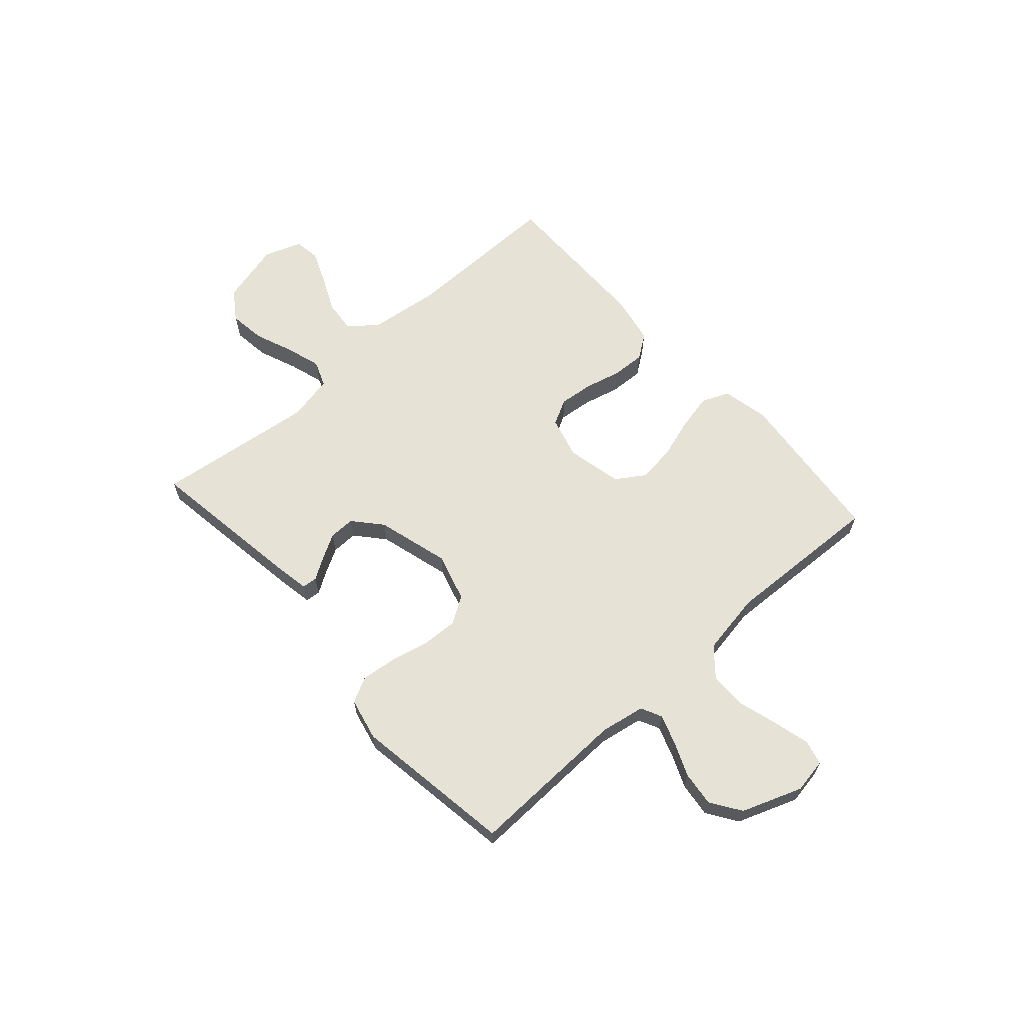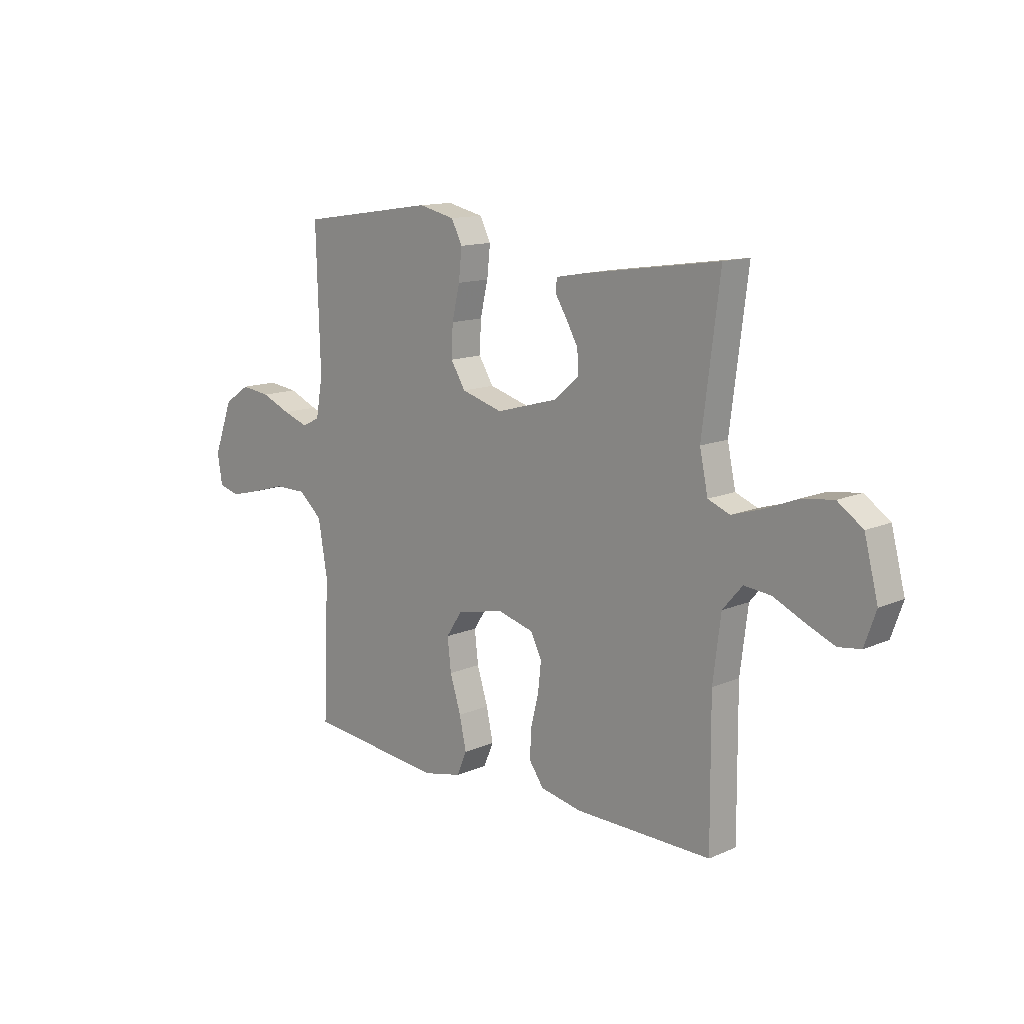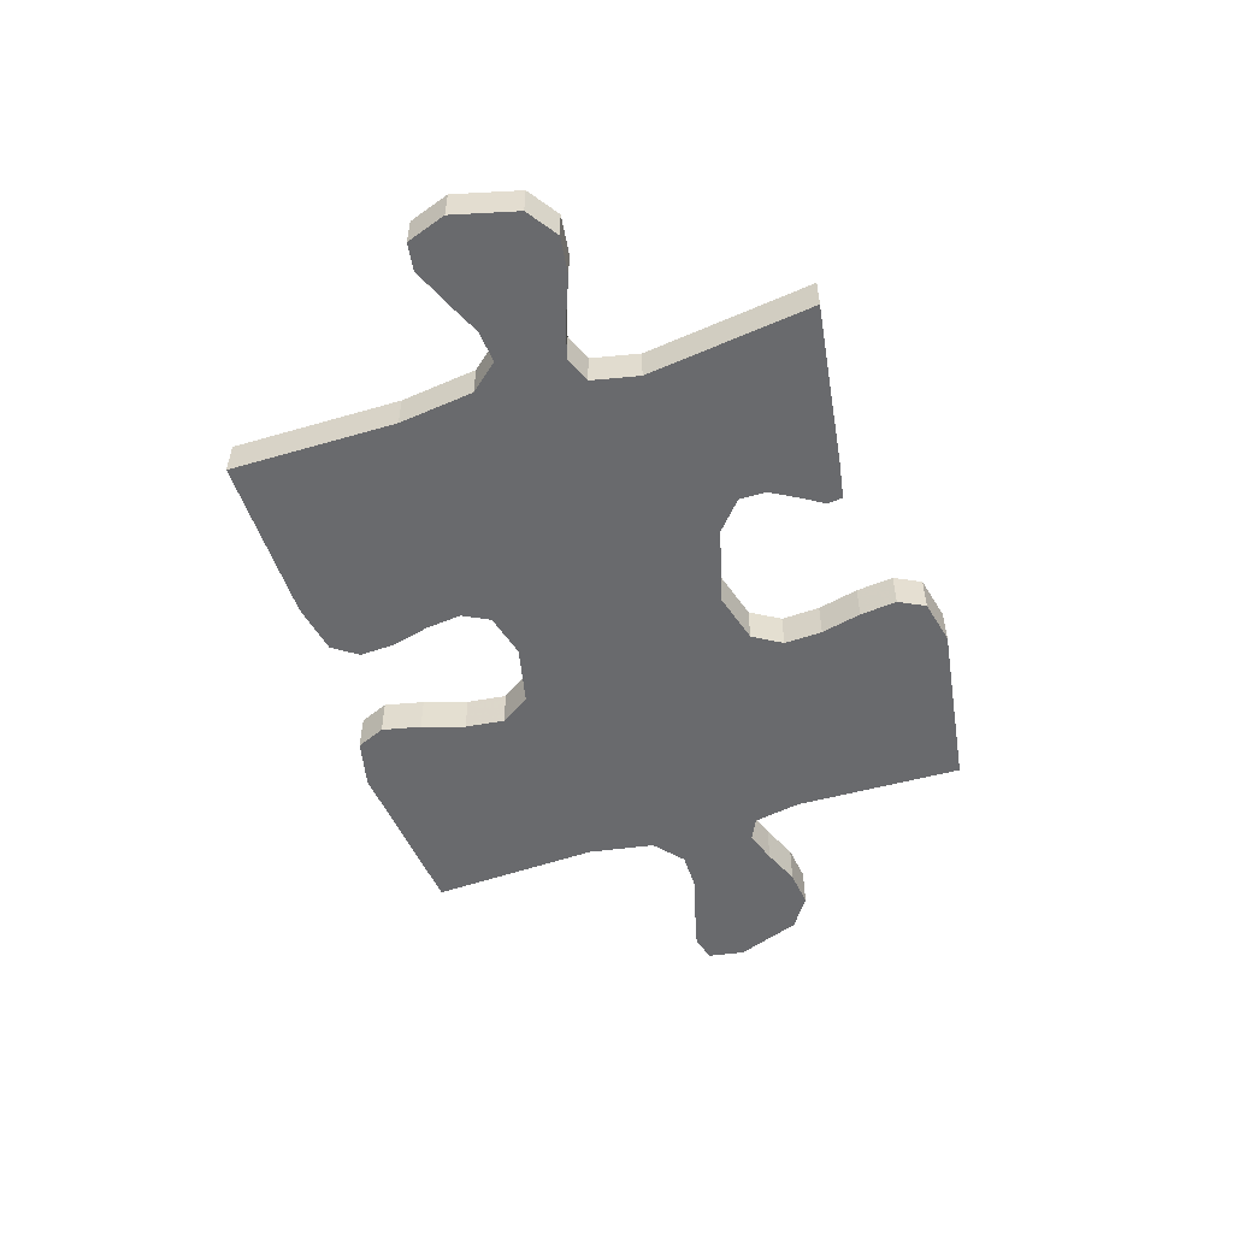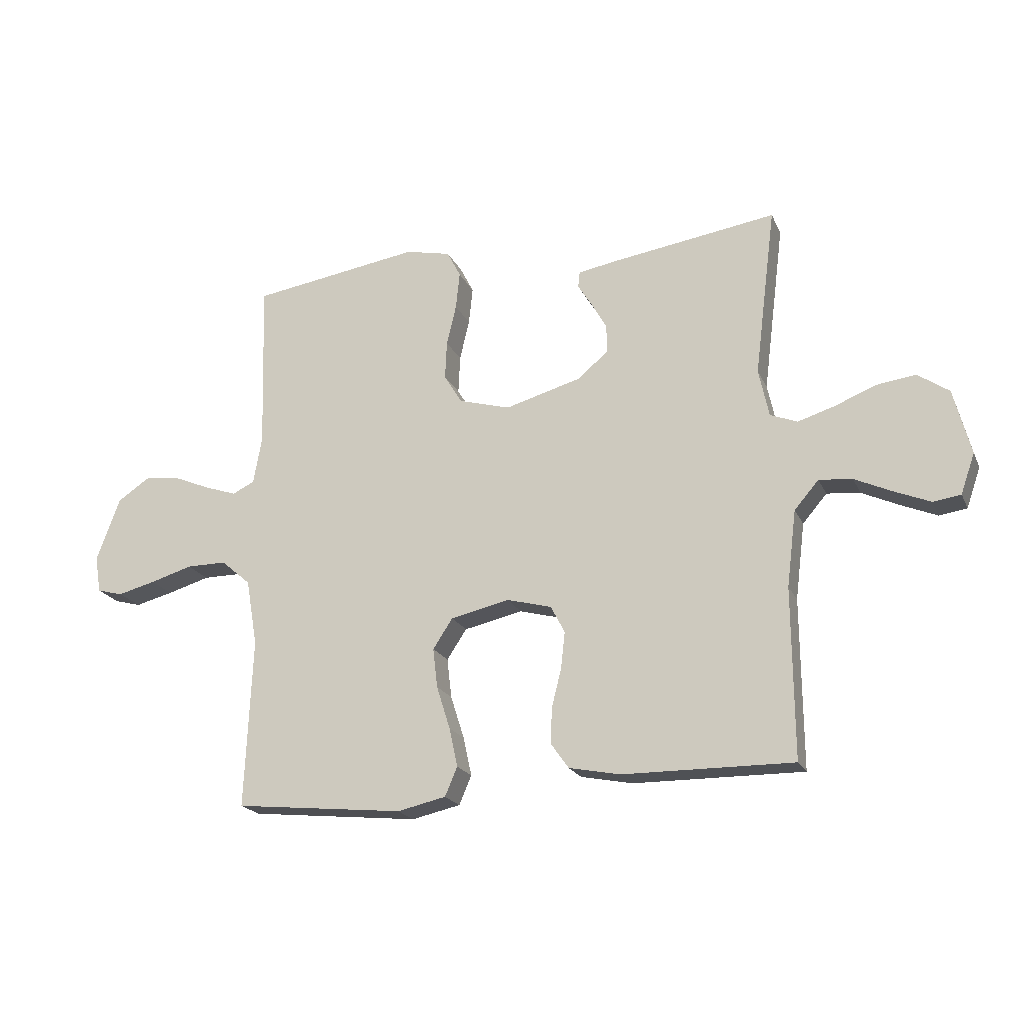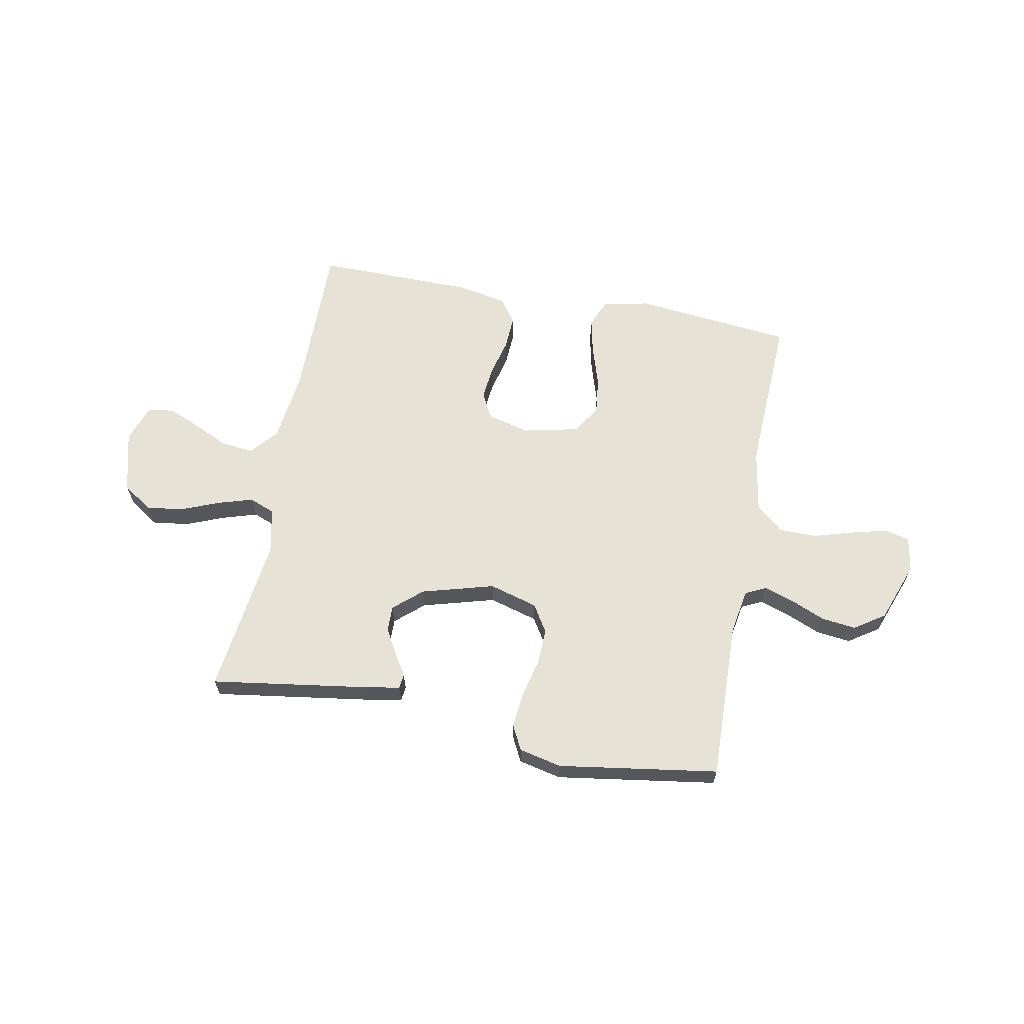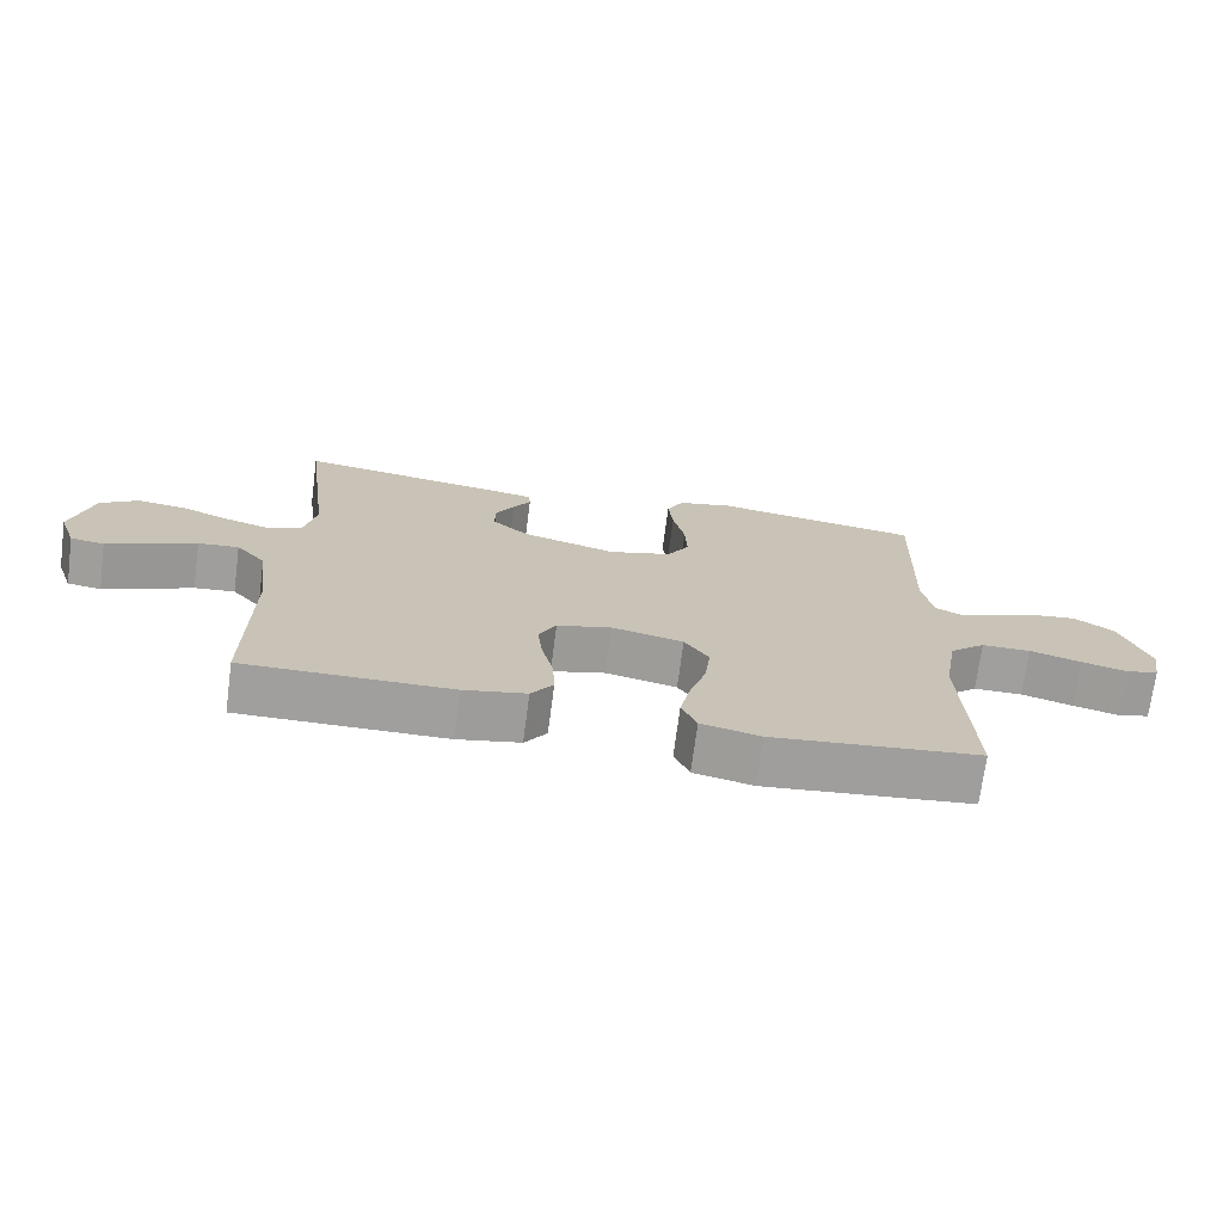
<metadata>
{"format":"obj","ext":"obj","renderer":"f3d","projection":"perspective","resolution":1024,"background":"white","views":[{"elev":63.9,"azim":48.2,"up":"+Y"},{"elev":13.1,"azim":-134.7,"up":"+Z"},{"elev":-53.1,"azim":-72.2,"up":"+Y"},{"elev":-20.2,"azim":-160.8,"up":"+Z"},{"elev":63.7,"azim":10.7,"up":"+Y"},{"elev":-71.4,"azim":-7.5,"up":"+Z"}]}
</metadata>
<code>
v -0.5 0.07 0.5
v -0.2 0.07 0.456
v -0.139 0.07 0.445
v -0.136 0.07 0.417
v -0.161 0.07 0.377
v -0.188 0.07 0.329
v -0.189 0.07 0.28
v -0.136 0.07 0.234
v 0 0.07 0.196
v 0.091 0.07 0.222
v 0.123 0.07 0.274
v 0.12 0.07 0.342
v 0.103 0.07 0.414
v 0.096 0.07 0.48
v 0.12 0.07 0.527
v 0.2 0.07 0.545
v 0.5 0.07 0.5
v 0.491 0.07 0.2
v 0.506 0.07 0.116
v 0.545 0.07 0.097
v 0.601 0.07 0.116
v 0.665 0.07 0.143
v 0.73 0.07 0.151
v 0.787 0.07 0.113
v 0.829 0.07 0
v 0.818 0.07 -0.065
v 0.772 0.07 -0.077
v 0.705 0.07 -0.06
v 0.63 0.07 -0.038
v 0.559 0.07 -0.038
v 0.507 0.07 -0.083
v 0.487 0.07 -0.2
v 0.5 0.07 -0.5
v 0.2 0.07 -0.531
v 0.114 0.07 -0.512
v 0.092 0.07 -0.461
v 0.107 0.07 -0.392
v 0.131 0.07 -0.316
v 0.139 0.07 -0.246
v 0.104 0.07 -0.193
v 0 0.07 -0.17
v -0.079 0.07 -0.191
v -0.104 0.07 -0.239
v -0.097 0.07 -0.303
v -0.08 0.07 -0.371
v -0.077 0.07 -0.434
v -0.109 0.07 -0.479
v -0.2 0.07 -0.497
v -0.5 0.07 -0.5
v -0.498 0.07 -0.2
v -0.515 0.07 -0.065
v -0.558 0.07 -0.015
v -0.617 0.07 -0.021
v -0.684 0.07 -0.052
v -0.746 0.07 -0.078
v -0.795 0.07 -0.071
v -0.82 0.07 0
v -0.79 0.07 0.116
v -0.735 0.07 0.154
v -0.666 0.07 0.145
v -0.593 0.07 0.116
v -0.528 0.07 0.096
v -0.48 0.07 0.115
v -0.462 0.07 0.2
v -0.5 0 0.5
v -0.2 0 0.456
v -0.139 0 0.445
v -0.136 0 0.417
v -0.161 0 0.377
v -0.188 0 0.329
v -0.189 0 0.28
v -0.136 0 0.234
v 0 0 0.196
v 0.091 0 0.222
v 0.123 0 0.274
v 0.12 0 0.342
v 0.103 0 0.414
v 0.096 0 0.48
v 0.12 0 0.527
v 0.2 0 0.545
v 0.5 0 0.5
v 0.491 0 0.2
v 0.506 0 0.116
v 0.545 0 0.097
v 0.601 0 0.116
v 0.665 0 0.143
v 0.73 0 0.151
v 0.787 0 0.113
v 0.829 0 0
v 0.818 0 -0.065
v 0.772 0 -0.077
v 0.705 0 -0.06
v 0.63 0 -0.038
v 0.559 0 -0.038
v 0.507 0 -0.083
v 0.487 0 -0.2
v 0.5 0 -0.5
v 0.2 0 -0.531
v 0.114 0 -0.512
v 0.092 0 -0.461
v 0.107 0 -0.392
v 0.131 0 -0.316
v 0.139 0 -0.246
v 0.104 0 -0.193
v 0 0 -0.17
v -0.079 0 -0.191
v -0.104 0 -0.239
v -0.097 0 -0.303
v -0.08 0 -0.371
v -0.077 0 -0.434
v -0.109 0 -0.479
v -0.2 0 -0.497
v -0.5 0 -0.5
v -0.498 0 -0.2
v -0.515 0 -0.065
v -0.558 0 -0.015
v -0.617 0 -0.021
v -0.684 0 -0.052
v -0.746 0 -0.078
v -0.795 0 -0.071
v -0.82 0 0
v -0.79 0 0.116
v -0.735 0 0.154
v -0.666 0 0.145
v -0.593 0 0.116
v -0.528 0 0.096
v -0.48 0 0.115
v -0.462 0 0.2
f 58 59 60 61
f 58 61 62
f 57 58 62
f 56 57 62
f 53 54 55 56
f 53 56 62 63
f 47 48 49 50
f 47 50 51
f 44 45 46 47
f 43 44 47 51
f 42 43 51 52
f 35 36 37 38
f 35 38 39
f 32 33 34 35
f 31 32 35 39
f 30 31 39 40
f 26 27 28 29
f 24 25 26 29
f 24 29 30
f 21 22 23 24
f 20 21 24 30
f 19 20 30 40
f 15 16 17 18
f 12 13 14 15
f 11 12 15 18
f 10 11 18 19
f 2 3 4 5
f 64 1 2 5
f 63 64 5 6
f 52 53 63 6
f 41 42 52
f 9 10 19 40
f 8 9 40 41
f 7 8 41 52
f 6 7 52
f 125 124 123 122
f 126 125 122
f 126 122 121
f 126 121 120
f 120 119 118 117
f 127 126 120 117
f 114 113 112 111
f 115 114 111
f 111 110 109 108
f 115 111 108 107
f 116 115 107 106
f 102 101 100 99
f 103 102 99
f 99 98 97 96
f 103 99 96 95
f 104 103 95 94
f 93 92 91 90
f 93 90 89 88
f 94 93 88
f 88 87 86 85
f 94 88 85 84
f 104 94 84 83
f 82 81 80 79
f 79 78 77 76
f 82 79 76 75
f 83 82 75 74
f 69 68 67 66
f 69 66 65 128
f 70 69 128 127
f 70 127 117 116
f 116 106 105
f 104 83 74 73
f 105 104 73 72
f 116 105 72 71
f 116 71 70
f 1 65 66 2
f 2 66 67 3
f 3 67 68 4
f 4 68 69 5
f 5 69 70 6
f 6 70 71 7
f 7 71 72 8
f 8 72 73 9
f 9 73 74 10
f 10 74 75 11
f 11 75 76 12
f 12 76 77 13
f 13 77 78 14
f 14 78 79 15
f 15 79 80 16
f 16 80 81 17
f 17 81 82 18
f 18 82 83 19
f 19 83 84 20
f 20 84 85 21
f 21 85 86 22
f 22 86 87 23
f 23 87 88 24
f 24 88 89 25
f 25 89 90 26
f 26 90 91 27
f 27 91 92 28
f 28 92 93 29
f 29 93 94 30
f 30 94 95 31
f 31 95 96 32
f 32 96 97 33
f 33 97 98 34
f 34 98 99 35
f 35 99 100 36
f 36 100 101 37
f 37 101 102 38
f 38 102 103 39
f 39 103 104 40
f 40 104 105 41
f 41 105 106 42
f 42 106 107 43
f 43 107 108 44
f 44 108 109 45
f 45 109 110 46
f 46 110 111 47
f 47 111 112 48
f 48 112 113 49
f 49 113 114 50
f 50 114 115 51
f 51 115 116 52
f 52 116 117 53
f 53 117 118 54
f 54 118 119 55
f 55 119 120 56
f 56 120 121 57
f 57 121 122 58
f 58 122 123 59
f 59 123 124 60
f 60 124 125 61
f 61 125 126 62
f 62 126 127 63
f 63 127 128 64
f 64 128 65 1

</code>
